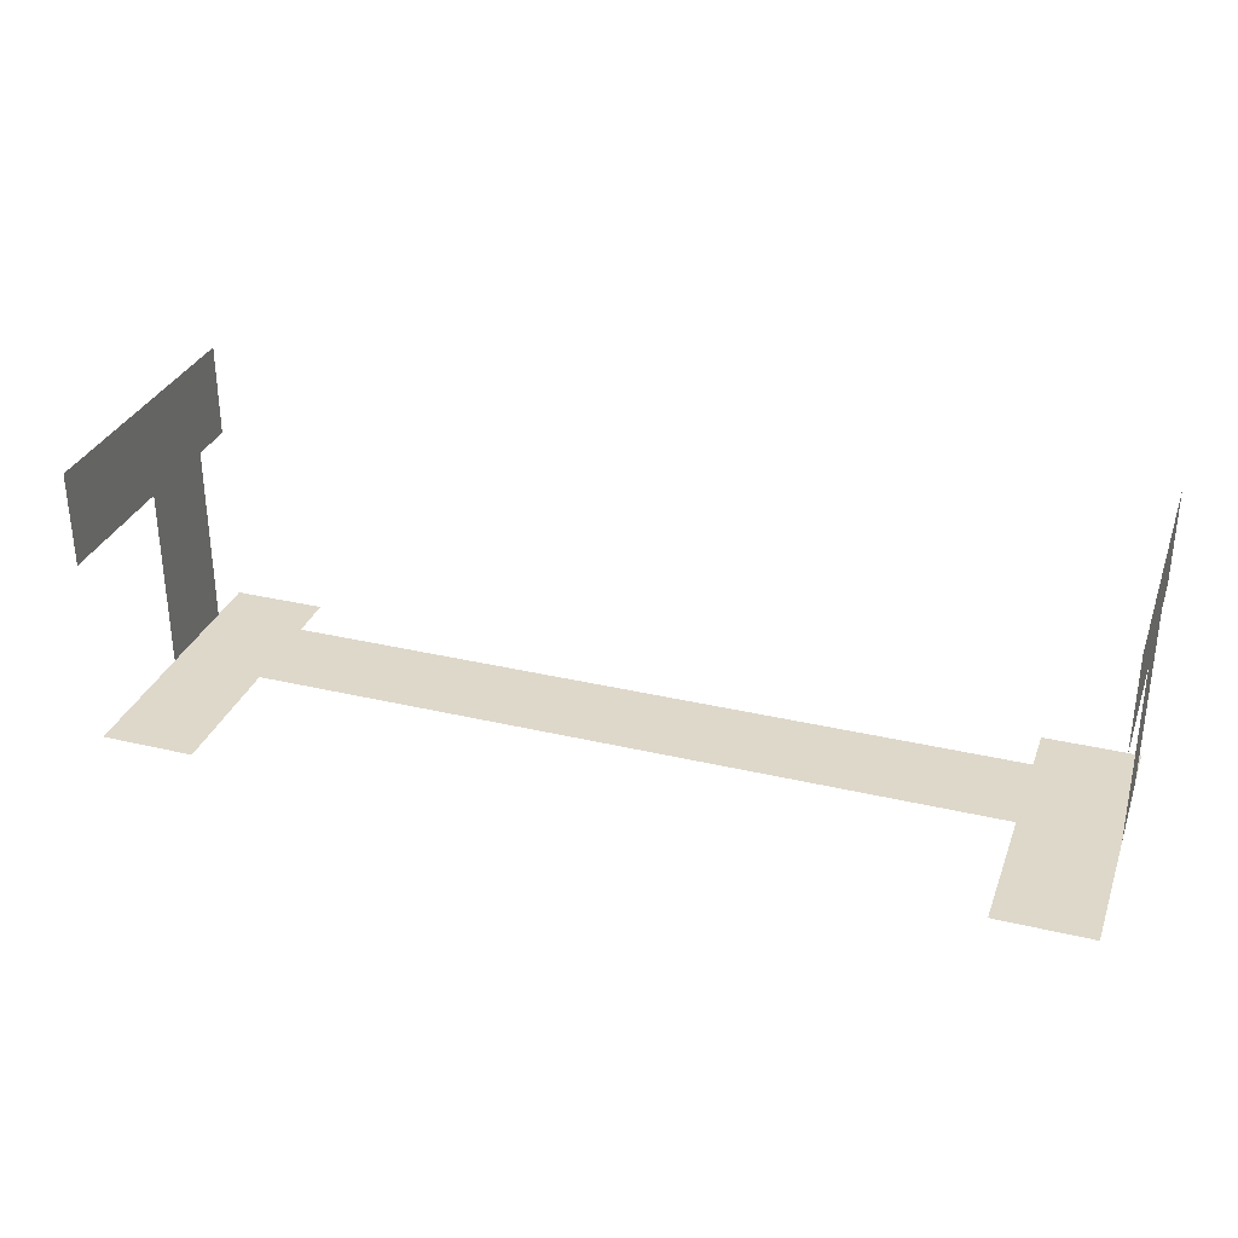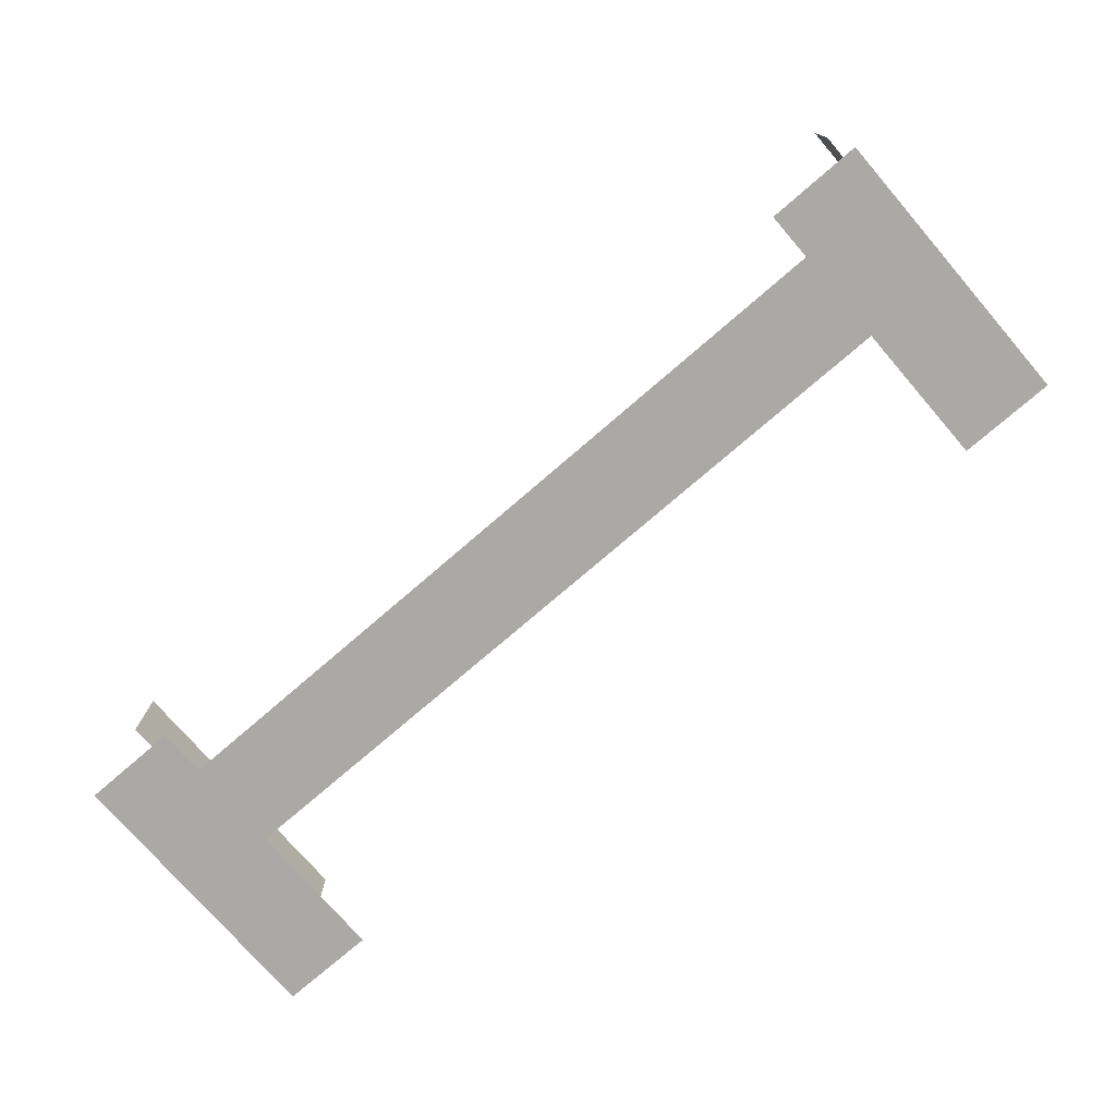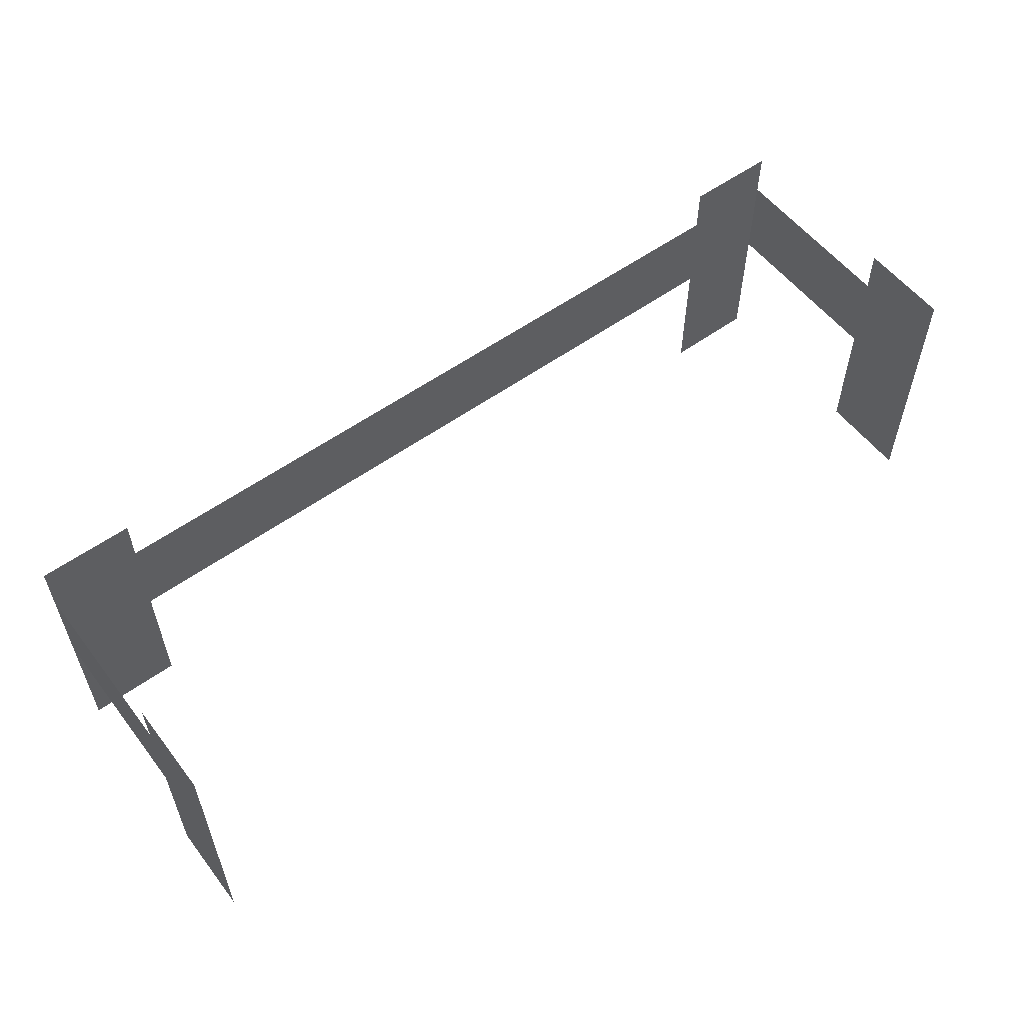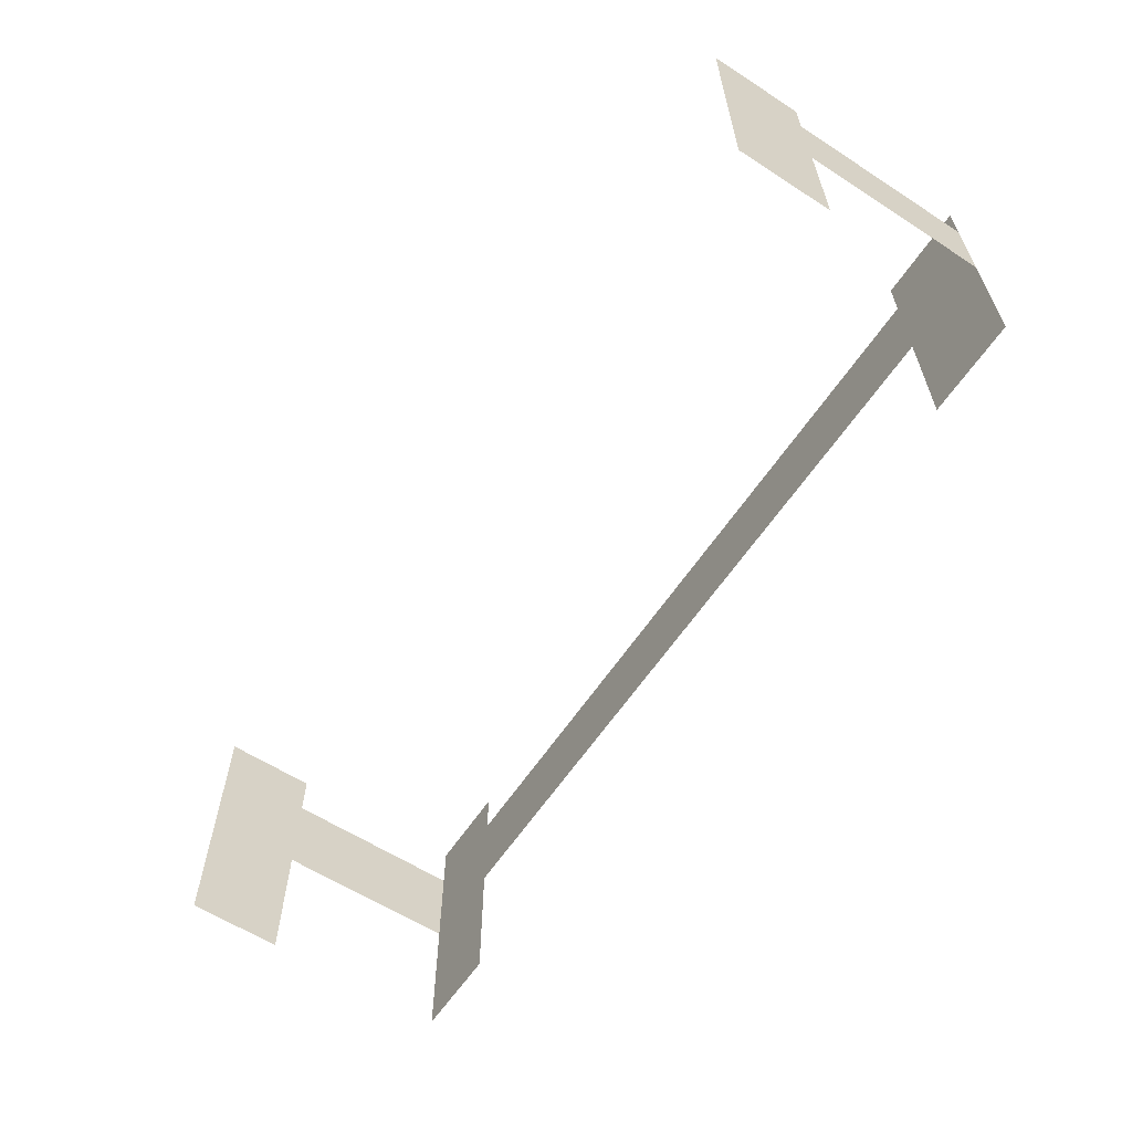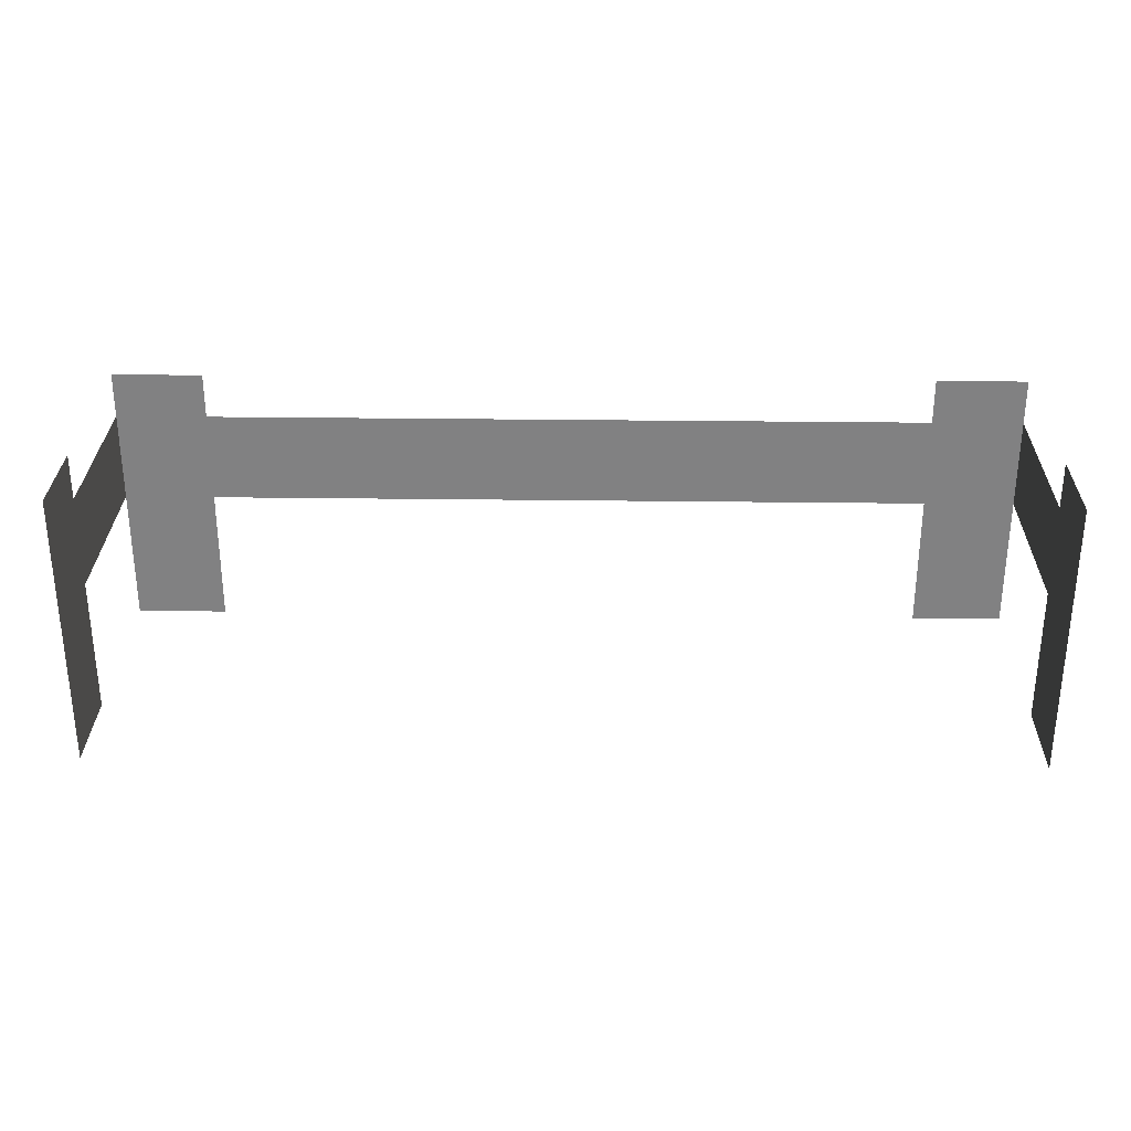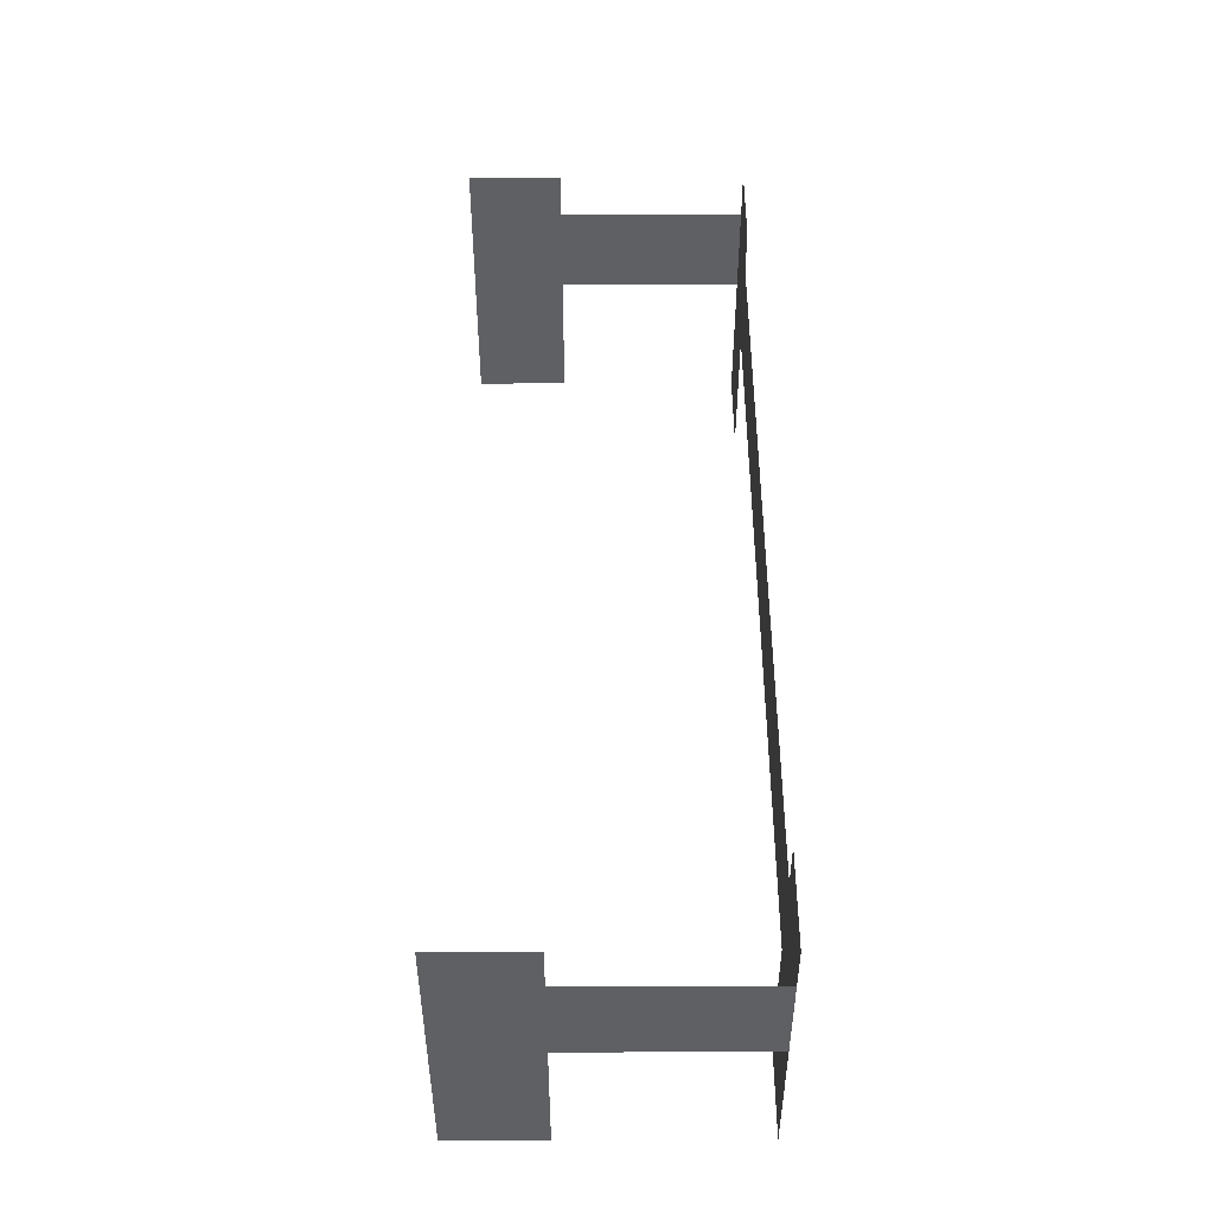
<metadata>
{"format":"obj","ext":"obj","renderer":"f3d","projection":"perspective","resolution":1024,"background":"white","views":[{"elev":31.6,"azim":18.5,"up":"+Z"},{"elev":-75.3,"azim":-139.2,"up":"+Z"},{"elev":56.0,"azim":-37.1,"up":"+Y"},{"elev":-60.6,"azim":56.6,"up":"+Y"},{"elev":29.3,"azim":1.1,"up":"+Y"},{"elev":47.6,"azim":89.9,"up":"+Y"}]}
</metadata>
<code>
g overhang-fence
v -0.5 0 -0.15 1 1 1
v -0.4 0 -0.15 1 1 1
v -0.5 0.15 -0.15 1 1 1
v -0.4 0.15 -0.15 1 1 1
v -0.4 0.25 -0.15 1 1 1
v -0.5 0.25 -0.15 1 1 1
v -0.4 0.3 -0.15 1 1 1
v -0.5 0.3 -0.15 1 1 1
v 0.4 0 -0.15 1 1 1
v 0.5 0 -0.15 1 1 1
v 0.4 0.15 -0.15 1 1 1
v 0.5 0.15 -0.15 1 1 1
v 0.4 0.25 -0.15 1 1 1
v 0.5 0.25 -0.15 1 1 1
v 0.4 0.3 -0.15 1 1 1
v 0.5 0.3 -0.15 1 1 1
v -0.5 0.15 0.05 1 1 1
v -0.5 0.25 0.05 1 1 1
v -0.5 0 0.05 1 1 1
v -0.5 0 0.15 1 1 1
v -0.5 0.3 0.15 1 1 1
v -0.5 0.3 0.05 1 1 1
v 0.5 0.15 0.05 1 1 1
v 0.5 0.25 0.05 1 1 1
v 0.5 0 0.05 1 1 1
v 0.5 0 0.15 1 1 1
v 0.5 0.3 0.05 1 1 1
v 0.5 0.3 0.15 1 1 1
f 3 2 1
f 2 3 4
f 4 3 5
f 5 3 6
f 5 6 7
f 7 6 8
f 1 2 3
f 4 3 2
f 5 3 4
f 6 3 5
f 7 6 5
f 8 6 7
f 11 10 9
f 10 11 12
f 12 11 13
f 12 13 14
f 14 13 15
f 14 15 16
f 9 10 11
f 12 11 10
f 13 11 12
f 14 13 12
f 15 13 14
f 16 15 14
f 5 11 4
f 11 5 13
f 4 11 5
f 13 5 11
f 17 6 3
f 6 17 18
f 3 6 17
f 18 17 6
f 19 18 17
f 18 19 20
f 21 18 20
f 18 21 22
f 17 18 19
f 20 19 18
f 20 18 21
f 22 21 18
f 23 14 12
f 14 23 24
f 12 14 23
f 24 23 14
f 25 24 23
f 24 25 26
f 24 26 27
f 27 26 28
f 23 24 25
f 26 25 24
f 27 26 24
f 28 26 27
g overhang-fence
f 3 2 1
f 2 3 4
f 4 3 5
f 5 3 6
f 5 6 7
f 7 6 8
f 1 2 3
f 4 3 2
f 5 3 4
f 6 3 5
f 7 6 5
f 8 6 7
f 11 10 9
f 10 11 12
f 12 11 13
f 12 13 14
f 14 13 15
f 14 15 16
f 9 10 11
f 12 11 10
f 13 11 12
f 14 13 12
f 15 13 14
f 16 15 14
f 5 11 4
f 11 5 13
f 4 11 5
f 13 5 11
f 17 6 3
f 6 17 18
f 3 6 17
f 18 17 6
f 19 18 17
f 18 19 20
f 21 18 20
f 18 21 22
f 17 18 19
f 20 19 18
f 20 18 21
f 22 21 18
f 23 14 12
f 14 23 24
f 12 14 23
f 24 23 14
f 25 24 23
f 24 25 26
f 24 26 27
f 27 26 28
f 23 24 25
f 26 25 24
f 27 26 24
f 28 26 27

</code>
